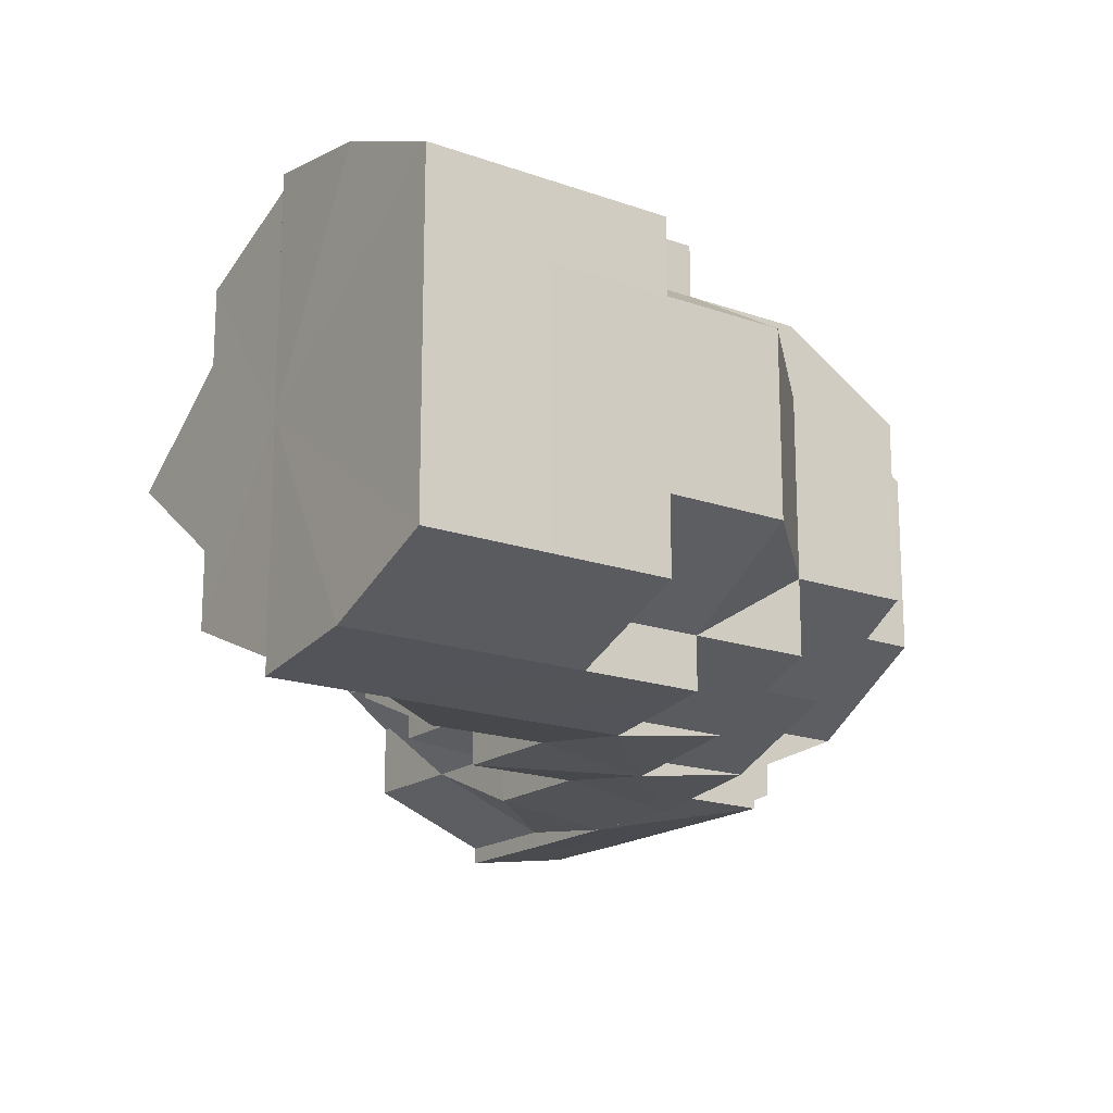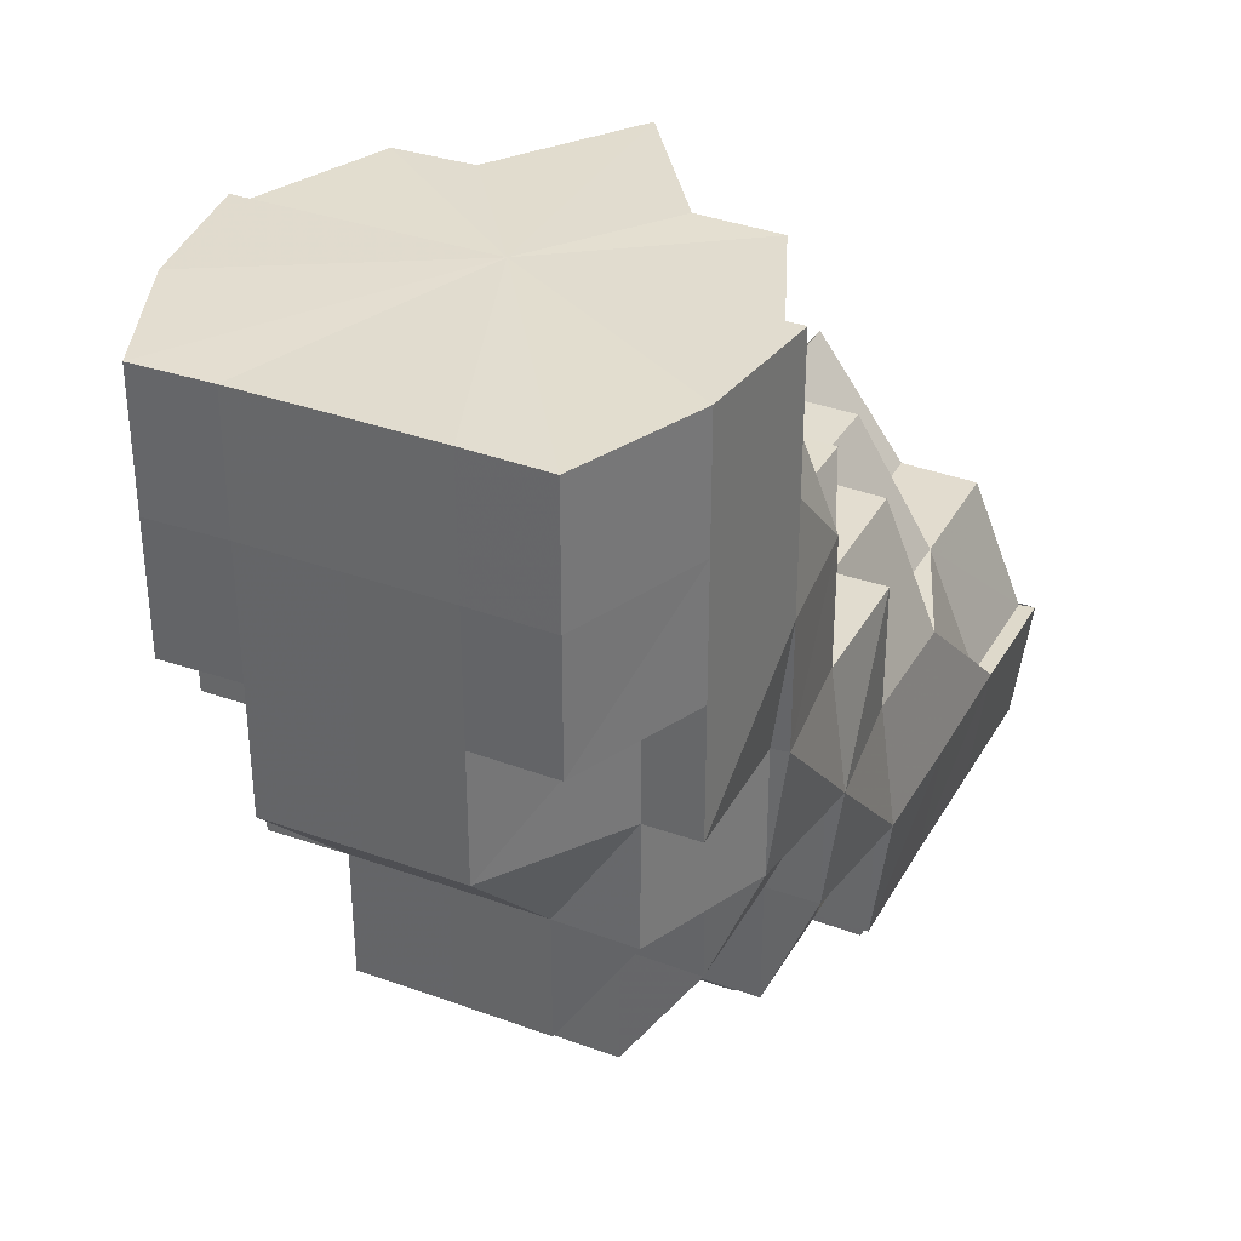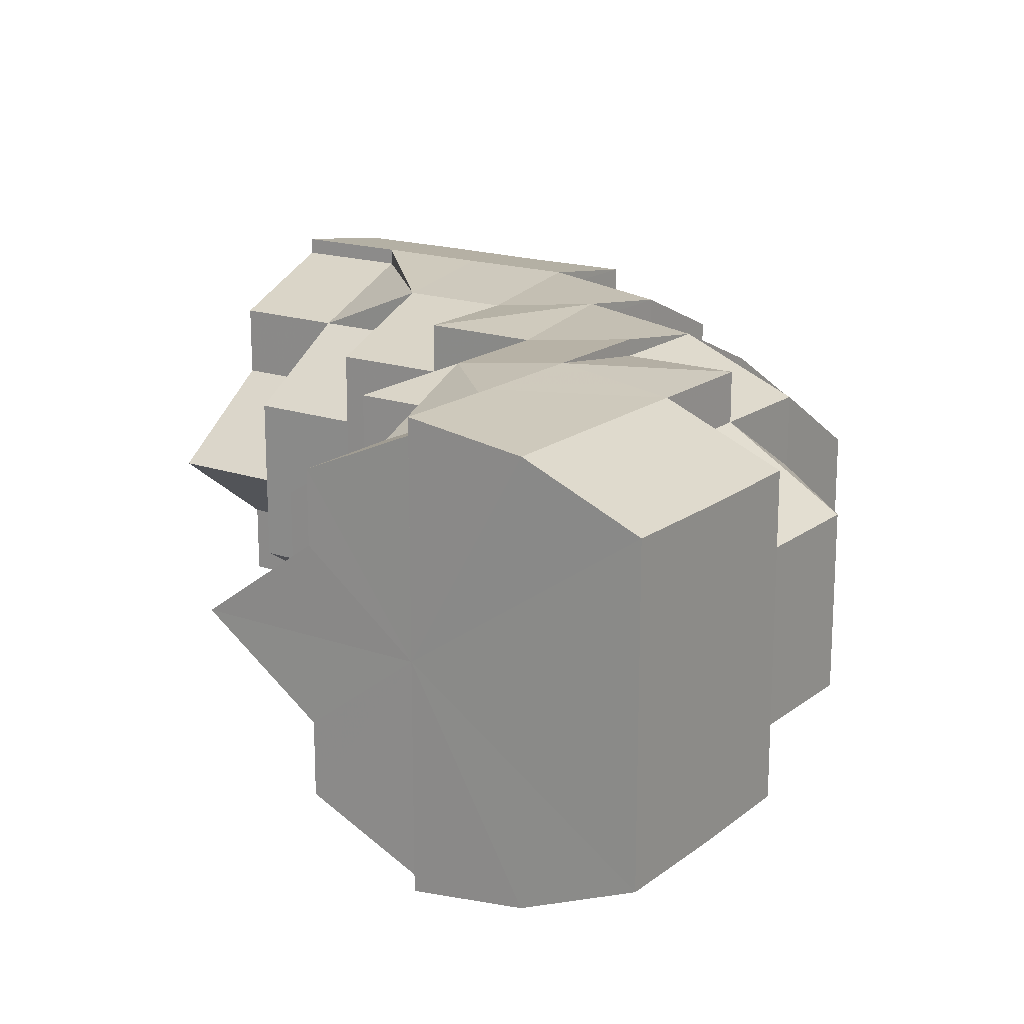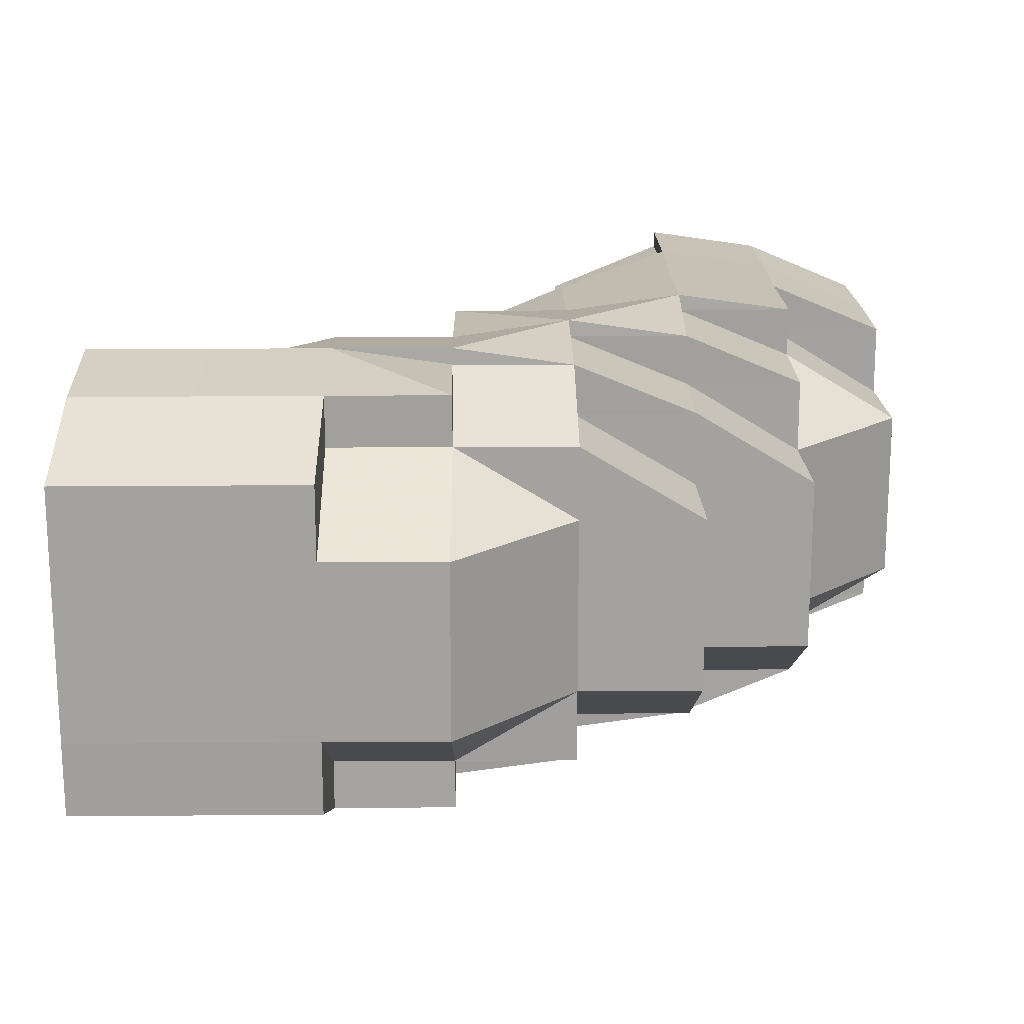
<metadata>
{"format":"obj","ext":"obj","renderer":"f3d","projection":"perspective","resolution":1024,"background":"white","views":[{"elev":-17.6,"azim":-125.2,"up":"+Z"},{"elev":34.8,"azim":-64.1,"up":"+Y"},{"elev":17.5,"azim":-145.4,"up":"+Z"},{"elev":17.8,"azim":-90.8,"up":"+Z"}]}
</metadata>
<code>
o 3805
v 2156 1891 18.07
v 2156 1891 18.07
v 2156 1891 18.08
v 2156 1891 18.08
v 2156 1891 18.08
v 2156 1891 18.08
v 2156 1891 18.08
v 2156 1891 18.09
v 2156 1891 18.08
v 2156 1891 18.08
v 2156 1891 18.08
v 2156 1891 18.08
v 2156 1891 18.09
v 2156 1891 18.09
v 2156 1891 18.09
v 2156 1891 18.09
v 2156 1891 18.08
v 2156 1891 18.09
v 2156 1891 18.09
v 2156 1891 18.09
v 2156 1891 18.09
v 2156 1891 18.08
v 2156 1891 18.09
v 2156 1891 18.09
v 2156 1891 18.09
v 2156 1891 18.09
v 2156 1891 18.09
v 2156 1891 18.09
v 2156 1891 18.09
v 2156 1891 18.09
v 2156 1891 18.09
v 2156 1891 18.09
v 2156 1891 18.09
v 2156 1891 18.09
v 2156 1891 18.08
v 2156 1891 18.08
v 2156 1891 18.08
v 2156 1891 18.08
v 2156 1891 18.09
v 2156 1891 18.08
v 2156 1891 18.07
v 2156 1891 18.08
v 2156 1891 18.08
v 2156 1891 18.08
v 2156 1891 18.09
v 2156 1891 18.09
v 2156 1891 18.09
v 2156 1891 18.09
v 2156 1891 18.08
v 2156 1891 18.07
v 2156 1891 18.08
v 2156 1891 18.08
v 2156 1891 18.09
v 2156 1891 18.08
v 2156 1891 18.09
v 2156 1891 18.08
v 2156 1891 18.08
v 2156 1891 18.08
v 2156 1891 18.07
v 2156 1891 18.07
v 2156 1891 18.07
v 2156 1891 18.08
v 2156 1891 18.06
v 2156 1891 18.06
v 2156 1891 18.06
v 2156 1891 18.06
v 2156 1891 18.06
v 2156 1891 18.07
v 2156 1891 18.06
v 2156 1891 18.06
v 2156 1891 18.06
v 2156 1891 18.05
v 2156 1891 18.08
v 2156 1891 18.07
v 2156 1891 18.08
v 2156 1891 18.08
v 2156 1891 18.08
v 2156 1891 18.07
v 2156 1891 18.08
v 2156 1891 18.08
v 2156 1891 18.07
v 2156 1891 18.09
v 2156 1891 18.08
v 2156 1891 18.06
v 2156 1891 18.06
v 2156 1891 18.06
v 2156 1891 18.07
v 2156 1891 18.06
v 2156 1891 18.06
v 2156 1891 18.06
v 2156 1891 18.06
v 2156 1891 18.06
v 2156 1891 18.05
v 2156 1891 18.06
v 2156 1891 18.05
v 2156 1891 18.06
v 2156 1891 18.05
v 2156 1891 18.05
v 2156 1891 18.05
v 2156 1891 18.05
v 2156 1891 18.05
v 2156 1891 18.05
v 2156 1891 18.05
v 2156 1891 18.06
v 2156 1891 18.05
v 2156 1891 18.05
v 2156 1891 18.05
v 2156 1891 18.05
v 2156 1891 18.05
v 2156 1891 18.05
v 2156 1891 18.06
v 2156 1891 18.05
v 2156 1891 18.06
v 2156 1891 18.07
v 2156 1891 18.07
v 2156 1891 18.06
v 2156 1891 18.07
v 2156 1891 18.06
v 2156 1891 18.06
v 2156 1891 18.06
v 2156 1891 18.06
v 2156 1891 18.06
v 2156 1891 18.06
v 2156 1891 18.06
v 2156 1891 18.08
v 2156 1891 18.07
v 2156 1891 18.07
v 2156 1891 18.08
v 2156 1891 18.08
v 2156 1891 18.09
v 2156 1891 18.08
v 2156 1891 18.08
v 2156 1891 18.08
v 2156 1891 18.09
v 2156 1891 18.09
v 2156 1891 18.09
v 2156 1891 18.09
v 2156 1891 18.09
v 2156 1891 18.09
v 2156 1891 18.09
v 2156 1891 18.09
v 2156 1891 18.09
v 2156 1891 18.09
v 2156 1891 18.09
v 2156 1891 18.08
v 2156 1891 18.09
v 2156 1891 18.08
v 2156 1891 18.08
v 2156 1891 18.08
v 2156 1891 18.07
v 2156 1891 18.08
v 2156 1891 18.09
v 2156 1891 18.08
v 2156 1891 18.08
v 2156 1891 18.08
v 2156 1891 18.08
v 2156 1891 18.09
v 2156 1891 18.09
v 2156 1891 18.09
v 2156 1891 18.09
v 2156 1891 18.09
v 2156 1891 18.09
v 2156 1891 18.08
v 2156 1891 18.08
v 2156 1891 18.09
v 2156 1891 18.09
v 2156 1891 18.09
v 2156 1891 18.08
v 2156 1891 18.09
v 2156 1891 18.09
v 2156 1891 18.09
v 2156 1891 18.08
v 2156 1891 18.09
v 2156 1891 18.09
v 2156 1891 18.09
v 2156 1891 18.08
v 2156 1891 18.08
v 2156 1891 18.08
v 2156 1891 18.08
v 2156 1891 18.09
v 2156 1891 18.09
v 2156 1891 18.09
v 2156 1891 18.08
v 2156 1891 18.08
v 2156 1891 18.08
v 2156 1891 18.08
v 2156 1891 18.08
v 2156 1891 18.09
v 2156 1891 18.09
v 2156 1891 18.09
v 2156 1891 18.09
v 2156 1891 18.09
v 2156 1891 18.09
v 2156 1891 18.08
v 2156 1891 18.08
v 2156 1891 18.08
v 2156 1891 18.07
v 2156 1891 18.07
v 2156 1891 18.07
v 2156 1891 18.07
v 2156 1891 18.06
v 2156 1891 18.06
v 2156 1891 18.06
v 2156 1891 18.06
v 2156 1891 18.06
v 2156 1891 18.06
v 2156 1891 18.06
v 2156 1891 18.06
v 2156 1891 18.05
v 2156 1891 18.06
v 2156 1891 18.06
v 2156 1891 18.06
v 2156 1891 18.05
v 2156 1891 18.05
v 2156 1891 18.05
v 2156 1891 18.05
v 2156 1891 18.05
v 2156 1891 18.05
v 2156 1891 18.05
v 2156 1891 18.05
v 2156 1891 18.05
v 2156 1891 18.05
v 2156 1891 18.05
v 2156 1891 18.06
v 2156 1891 18.05
v 2156 1891 18.05
v 2156 1891 18.06
v 2156 1891 18.06
v 2156 1891 18.06
v 2156 1891 18.06
v 2156 1891 18.05
v 2156 1891 18.05
v 2156 1891 18.05
v 2156 1891 18.05
v 2156 1891 18.05
v 2156 1891 18.05
v 2156 1891 18.05
v 2156 1891 18.06
v 2156 1891 18.06
v 2156 1891 18.05
v 2156 1891 18.06
v 2156 1891 18.06
v 2156 1891 18.05
v 2156 1891 18.05
v 2156 1891 18.05
v 2156 1891 18.06
v 2156 1891 18.06
v 2156 1891 18.06
v 2156 1891 18.06
v 2156 1891 18.06
v 2156 1891 18.07
v 2156 1891 18.06
v 2156 1891 18.07
v 2156 1891 18.06
v 2156 1891 18.07
v 2156 1891 18.06
v 2156 1891 18.08
v 2156 1891 18.06
v 2156 1891 18.06
v 2156 1891 18.06
v 2156 1891 18.07
v 2156 1891 18.06
v 2156 1891 18.06
v 2156 1891 18.06
v 2156 1891 18.06
v 2156 1891 18.06
v 2156 1891 18.05
v 2156 1891 18.06
v 2156 1891 18.05
v 2156 1891 18.05
v 2156 1891 18.06
v 2156 1891 18.06
v 2156 1891 18.06
v 2156 1891 18.06
v 2156 1891 18.06
v 2156 1891 18.06
v 2156 1891 18.05
v 2156 1891 18.05
v 2156 1891 18.05
v 2156 1891 18.06
v 2156 1891 18.05
v 2156 1891 18.05
v 2156 1891 18.05
v 2156 1891 18.06
v 2156 1891 18.05
v 2156 1891 18.06
v 2156 1891 18.06
v 2156 1891 18.06
v 2156 1891 18.05
v 2156 1891 18.06
v 2156 1891 18.06
v 2156 1891 18.06
v 2156 1891 18.05
v 2156 1891 18.05
v 2156 1891 18.05
v 2156 1891 18.05
v 2156 1891 18.05
v 2156 1891 18.05
v 2156 1891 18.06
v 2156 1891 18.06
v 2156 1891 18.06
v 2156 1891 18.08
v 2156 1891 18.08
v 2156 1891 18.08
v 2156 1891 18.08
v 2156 1891 18.09
v 2156 1891 18.08
v 2156 1891 18.08
v 2156 1891 18.08
v 2156 1891 18.08
v 2156 1891 18.07
v 2156 1891 18.07
v 2156 1891 18.06
v 2156 1891 18.06
v 2156 1891 18.06
v 2156 1891 18.06
v 2156 1891 18.08
v 2156 1891 18.08
v 2156 1891 18.08
v 2156 1891 18.09
v 2156 1891 18.08
v 2156 1891 18.08
v 2156 1891 18.08
v 2156 1891 18.08
v 2156 1891 18.09
v 2156 1891 18.07
v 2156 1891 18.06
v 2156 1891 18.07
v 2156 1891 18.06
v 2156 1891 18.07
v 2156 1891 18.08
v 2156 1891 18.08
v 2156 1891 18.08
v 2156 1891 18.08
v 2156 1891 18.08
v 2156 1891 18.08
v 2156 1891 18.08
v 2156 1891 18.08
v 2156 1891 18.09
v 2156 1891 18.08
v 2156 1891 18.08
v 2156 1891 18.08
v 2156 1891 18.08
v 2156 1891 18.08
v 2156 1891 18.08
v 2156 1891 18.07
v 2156 1891 18.08
v 2156 1891 18.06
v 2156 1891 18.07
v 2156 1891 18.07
v 2156 1891 18.08
v 2156 1891 18.08
v 2156 1891 18.06
v 2156 1891 18.06
v 2156 1891 18.06
v 2156 1891 18.05
v 2156 1891 18.06
v 2156 1891 18.06
v 2156 1891 18.06
v 2156 1891 18.07
v 2156 1891 18.07
v 2156 1891 18.06
v 2156 1891 18.06
v 2156 1891 18.08
v 2156 1891 18.09
v 2156 1891 18.08
v 2156 1891 18.08
v 2156 1891 18.09
v 2156 1891 18.09
v 2156 1891 18.08
v 2156 1891 18.09
v 2156 1891 18.09
v 2156 1891 18.09
v 2156 1891 18.08
v 2156 1891 18.08
v 2156 1891 18.08
v 2156 1891 18.08
v 2156 1891 18.09
v 2156 1891 18.08
v 2156 1891 18.09
v 2156 1891 18.08
v 2156 1891 18.08
v 2156 1891 18.07
v 2156 1891 18.07
v 2156 1891 18.06
v 2156 1891 18.06
v 2156 1891 18.06
v 2156 1891 18.05
v 2156 1891 18.05
v 2156 1891 18.05
v 2156 1891 18.06
v 2156 1891 18.06
v 2156 1891 18.06
v 2156 1891 18.06
v 2156 1891 18.05
v 2156 1891 18.06
v 2156 1891 18.05
v 2156 1891 18.06
v 2156 1891 18.06
v 2156 1891 18.05
v 2156 1891 18.06
v 2156 1891 18.07
v 2156 1891 18.06
v 2156 1891 18.08
v 2156 1891 18.08
v 2156 1891 18.08
v 2156 1891 18.07
v 2156 1891 18.07
v 2156 1891 18.07
v 2156 1891 18.06
v 2156 1891 18.06
v 2156 1891 18.06
v 2156 1891 18.06
v 2156 1891 18.06
v 2156 1891 18.06
v 2156 1891 18.06
v 2156 1891 18.06
v 2156 1891 18.05
v 2156 1891 18.05
v 2156 1891 18.05
v 2156 1891 18.05
v 2156 1891 18.05
v 2156 1891 18.05
v 2156 1891 18.06
v 2156 1891 18.05
v 2156 1891 18.05
v 2156 1891 18.08
v 2156 1891 18.09
v 2156 1891 18.09
v 2156 1891 18.08
v 2156 1891 18.08
v 2156 1891 18.08
v 2156 1891 18.09
v 2156 1891 18.09
v 2156 1891 18.09
v 2156 1891 18.09
v 2156 1891 18.08
v 2156 1891 18.09
v 2156 1891 18.09
v 2156 1891 18.09
v 2156 1891 18.08
v 2156 1891 18.06
v 2156 1891 18.06
v 2156 1891 18.06
v 2156 1891 18.06
v 2156 1891 18.05
v 2156 1891 18.09
v 2156 1891 18.09
v 2156 1891 18.09
v 2156 1891 18.05
v 2156 1891 18.05
v 2156 1891 18.05
v 2156 1891 18.09
v 2156 1891 18.09
v 2156 1891 18.08
v 2156 1891 18.09
v 2156 1891 18.09
v 2156 1891 18.06
v 2156 1891 18.05
v 2156 1891 18.05
v 2156 1891 18.05
v 2156 1891 18.05
v 2156 1891 18.05
v 2156 1891 18.05
v 2156 1891 18.05
v 2156 1891 18.05
v 2156 1891 18.05
v 2156 1891 18.05
v 2156 1891 18.09
v 2156 1891 18.09
v 2156 1891 18.09
v 2156 1891 18.06
v 2156 1891 18.06
v 2156 1891 18.06
v 2156 1891 18.09
v 2156 1891 18.08
v 2156 1891 18.08
v 2156 1891 18.08
v 2156 1891 18.08
v 2156 1891 18.06
v 2156 1891 18.06
v 2156 1891 18.06
v 2156 1891 18.06
v 2156 1891 18.05
v 2156 1891 18.05
v 2156 1891 18.06
v 2156 1891 18.06
v 2156 1891 18.05
v 2156 1891 18.05
v 2156 1891 18.05
v 2156 1891 18.05
v 2156 1891 18.05
v 2156 1891 18.05
v 2156 1891 18.05
v 2156 1891 18.05
v 2156 1891 18.05
v 2156 1891 18.05
v 2156 1891 18.06
v 2156 1891 18.08
v 2156 1891 18.08
v 2156 1891 18.08
v 2156 1891 18.08
v 2156 1891 18.09
v 2156 1891 18.08
v 2156 1891 18.08
v 2156 1891 18.08
v 2156 1891 18.08
v 2156 1891 18.07
v 2156 1891 18.05
v 2156 1891 18.06
v 2156 1891 18.06
v 2156 1891 18.06
v 2156 1891 18.06
v 2156 1891 18.08
v 2156 1891 18.08
v 2156 1891 18.08
v 2156 1891 18.08
v 2156 1891 18.07
v 2156 1891 18.07
v 2156 1891 18.08
v 2156 1891 18.07
v 2156 1891 18.08
v 2156 1891 18.06
v 2156 1891 18.09
v 2156 1891 18.06
v 2156 1891 18.05
v 2156 1891 18.05
v 2156 1891 18.06
v 2156 1891 18.05
v 2156 1891 18.06
v 2156 1891 18.07
v 2156 1891 18.08
v 2156 1891 18.08
v 2156 1891 18.09
f 1 2 3
f 3 4 5
f 2 4 6
f 5 7 8
f 4 7 9
f 10 11 7
f 4 12 7
f 8 13 14
f 11 15 13
f 7 13 16
f 7 17 13
f 15 18 19
f 18 20 21
f 22 20 23
f 24 21 25
f 13 25 26
f 13 24 27
f 27 28 29
f 30 31 29
f 31 32 33
f 34 28 35
f 28 36 37
f 35 36 38
f 28 39 36
f 38 40 41
f 39 42 36
f 43 42 44
f 45 39 46
f 47 48 39
f 44 49 50
f 51 52 49
f 53 51 54
f 55 54 56
f 56 57 58
f 52 59 60
f 49 60 61
f 49 62 60
f 50 60 63
f 59 64 65
f 63 65 66
f 60 65 67
f 60 68 65
f 65 69 70
f 71 70 72
f 73 74 68
f 73 75 74
f 76 77 73
f 77 78 74
f 79 73 80
f 80 73 81
f 82 83 79
f 81 74 84
f 78 85 86
f 74 87 86
f 74 86 88
f 84 86 89
f 85 90 91
f 89 92 93
f 92 94 95
f 91 96 97
f 97 98 99
f 97 99 100
f 101 100 102
f 96 103 97
f 96 104 103
f 103 105 106
f 105 107 108
f 109 108 110
f 111 112 103
f 113 111 96
f 111 112 114
f 113 111 114
f 115 113 116
f 115 113 114
f 117 115 118
f 118 119 120
f 117 121 122
f 122 123 124
f 125 115 114
f 125 126 127
f 128 125 129
f 128 125 114
f 130 128 114
f 130 128 131
f 132 131 133
f 134 131 132
f 135 136 134
f 136 137 131
f 138 137 136
f 139 136 131
f 140 141 136
f 142 141 114
f 142 143 144
f 145 142 114
f 145 142 146
f 147 145 114
f 147 145 148
f 148 149 146
f 150 147 114
f 151 148 152
f 150 147 153
f 154 153 151
f 153 155 148
f 153 148 156
f 148 146 157
f 157 146 158
f 146 159 158
f 157 158 160
f 161 160 162
f 163 164 161
f 160 144 165
f 166 167 160
f 168 166 169
f 169 170 171
f 172 173 170
f 174 175 171
f 176 172 177
f 178 177 174
f 179 177 178
f 180 160 139
f 180 139 181
f 182 180 181
f 181 165 183
f 184 183 185
f 186 184 187
f 188 182 189
f 188 190 191
f 182 192 190
f 182 193 192
f 194 195 196
f 195 197 198
f 199 200 201
f 200 202 203
f 202 204 205
f 201 206 207
f 207 208 209
f 210 211 208
f 208 212 213
f 214 213 215
f 214 215 216
f 208 214 217
f 217 214 218
f 208 219 214
f 219 220 221
f 220 222 221
f 219 221 223
f 224 220 225
f 225 223 226
f 227 228 224
f 229 230 228
f 223 231 232
f 223 232 233
f 234 223 235
f 234 235 236
f 234 236 237
f 236 235 238
f 236 238 239
f 240 236 241
f 241 238 242
f 243 244 240
f 245 246 238
f 242 247 1
f 246 248 247
f 238 247 249
f 238 250 247
f 247 2 251
f 247 252 2
f 252 253 2
f 2 253 4
f 253 12 4
f 252 254 253
f 253 255 12
f 254 255 253
f 256 254 252
f 255 257 12
f 256 258 259
f 254 260 255
f 256 260 254
f 260 261 255
f 255 261 257
f 260 262 261
f 263 262 264
f 265 256 266
f 267 268 256
f 269 270 265
f 270 271 272
f 269 273 274
f 274 275 276
f 277 267 278
f 278 279 280
f 277 281 282
f 282 283 284
f 279 285 286
f 287 286 288
f 289 290 287
f 290 291 292
f 293 294 291
f 295 296 289
f 295 297 298
f 298 299 263
f 299 300 301
f 302 303 304
f 304 305 306
f 307 308 309
f 309 310 311
f 312 313 314
f 314 315 316
f 317 257 318
f 318 319 320
f 257 319 321
f 257 322 319
f 322 323 319
f 261 322 257
f 324 323 325
f 261 326 322
f 327 328 326
f 329 330 261
f 330 331 322
f 322 332 333
f 328 334 335
f 335 336 337
f 338 337 339
f 340 341 338
f 342 343 339
f 344 345 343
f 346 347 344
f 348 346 349
f 350 349 340
f 351 352 342
f 353 354 350
f 355 354 353
f 356 357 355
f 356 358 359
f 360 361 351
f 362 363 360
f 359 363 362
f 352 364 365
f 366 367 364
f 368 365 369
f 370 371 368
f 372 373 369
f 374 375 373
f 376 374 370
f 377 378 372
f 379 380 378
f 381 382 377
f 383 384 376
f 385 386 383
f 387 386 385
f 386 384 361
f 388 389 387
f 390 389 388
f 386 391 384
f 392 391 386
f 393 392 386
f 392 394 391
f 395 396 393
f 397 398 392
f 398 399 391
f 400 397 401
f 391 402 384
f 391 403 402
f 384 402 404
f 384 404 366
f 402 405 404
f 404 405 177
f 405 406 177
f 402 407 405
f 407 406 405
f 403 407 402
f 407 408 406
f 408 153 406
f 408 409 153
f 403 410 407
f 410 408 407
f 410 411 408
f 412 410 403
f 412 413 410
f 414 412 415
f 416 150 408
f 417 416 410
f 416 150 114
f 417 416 114
f 418 417 114
f 418 417 412
f 419 418 114
f 419 418 420
f 421 420 414
f 422 419 420
f 420 423 412
f 420 412 424
f 425 422 426
f 106 420 426
f 427 428 429
f 430 431 432
f 325 433 434
f 435 436 433
f 437 438 435
f 439 440 441
f 442 443 444
f 444 445 446
f 447 448 449
f 450 451 452
f 453 454 455
f 456 457 455
f 458 459 460
f 458 461 462
f 463 464 222
f 464 465 222
f 465 466 467
f 468 467 222
f 469 470 471
f 472 473 474
f 475 476 477
f 477 478 479
f 480 481 482
f 483 484 485
f 486 487 483
f 488 489 490
f 491 492 493
f 494 495 492
f 496 497 498
f 499 500 501
f 501 502 503
f 504 505 506
f 506 507 508
f 509 510 511
f 511 512 513
f 514 515 516
f 516 517 518
f 519 520 521
f 520 522 521
f 523 519 521
f 522 524 521
f 524 30 521
f 525 523 521
f 526 525 521
f 527 526 521
f 528 529 521
f 530 528 521
f 531 530 521
f 532 531 521
f 533 532 521
f 534 533 521

</code>
